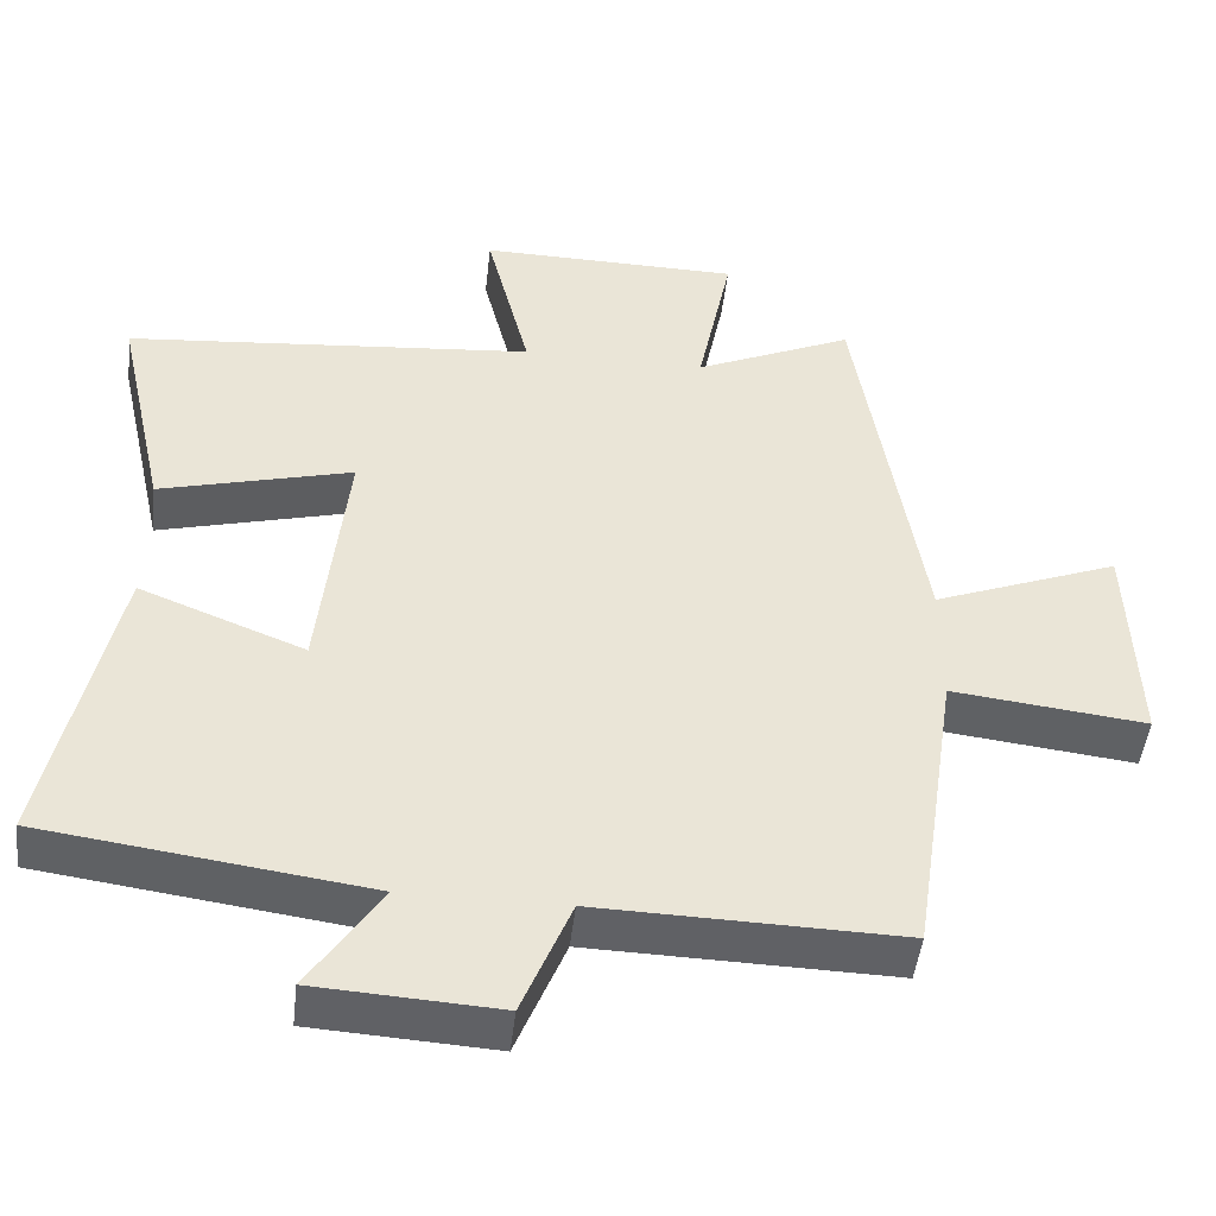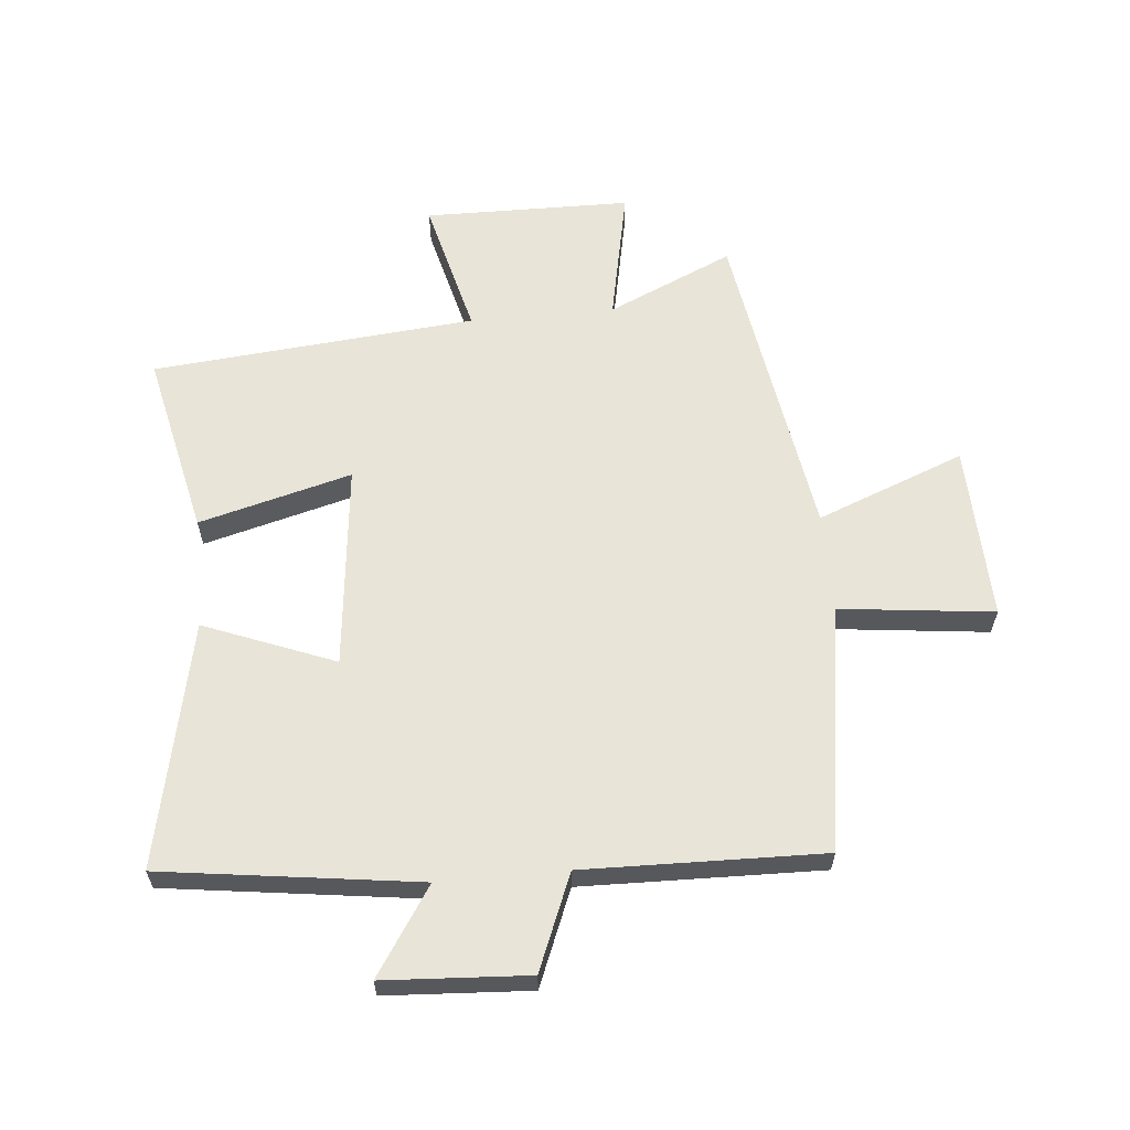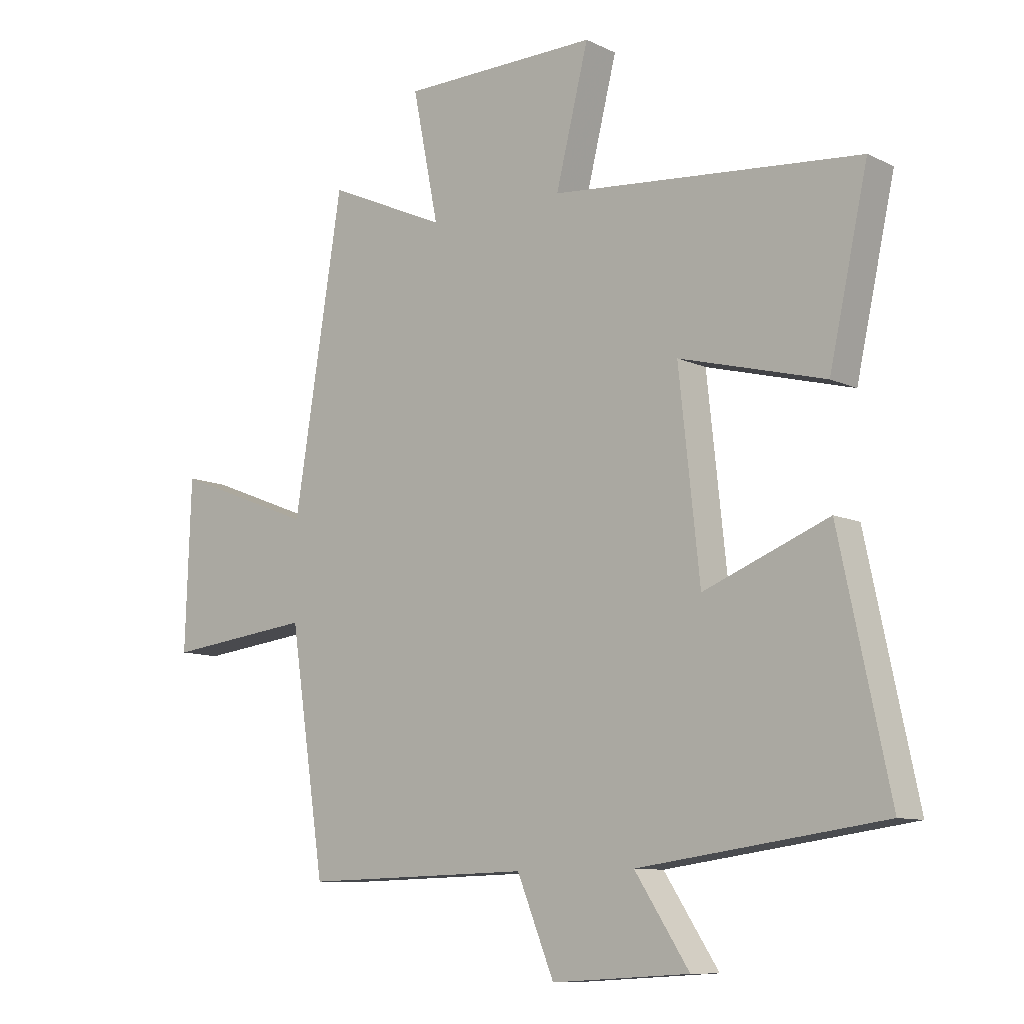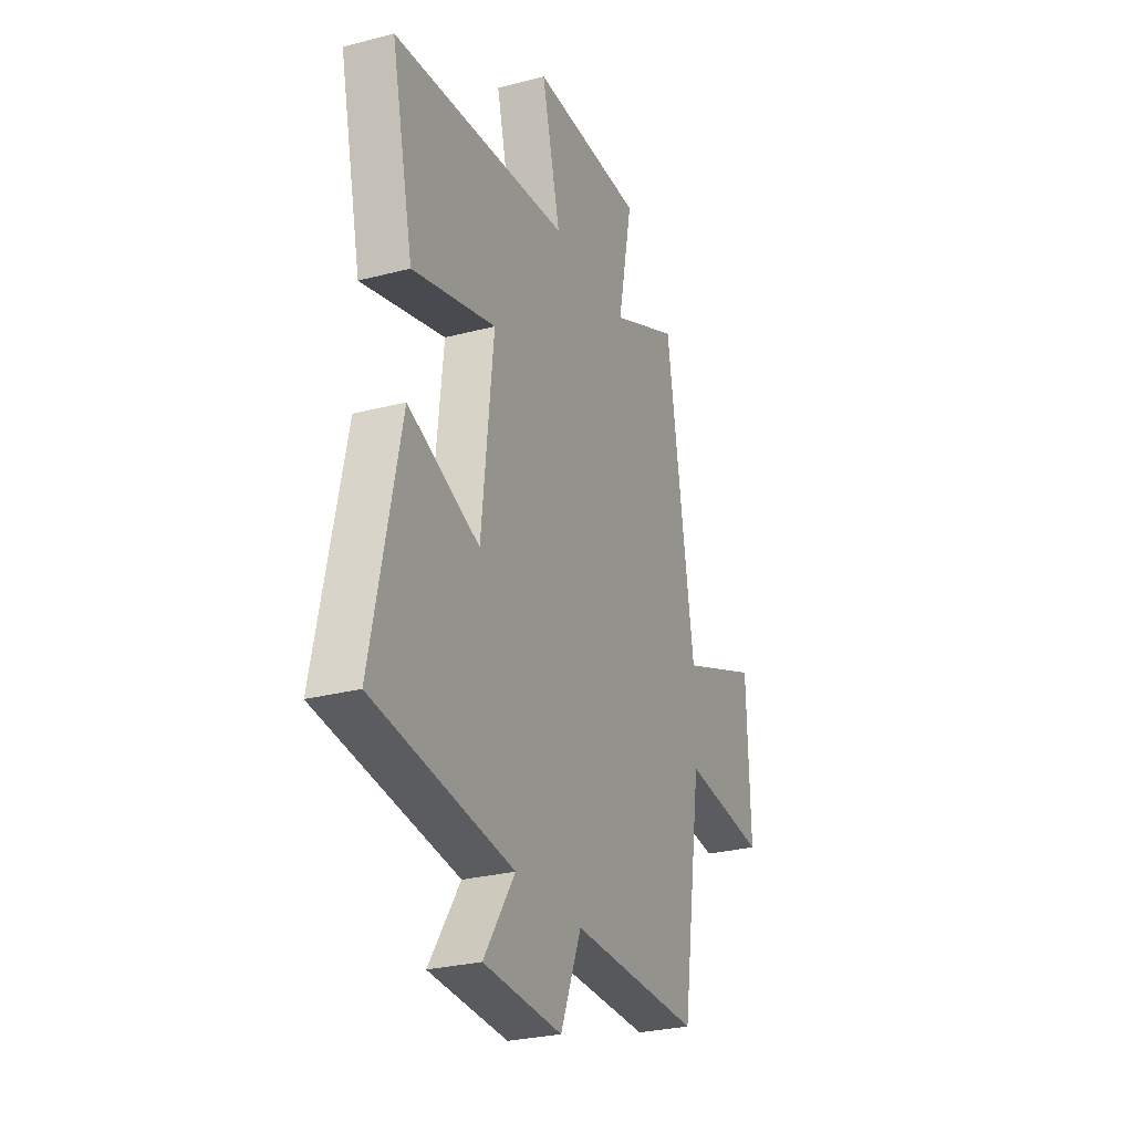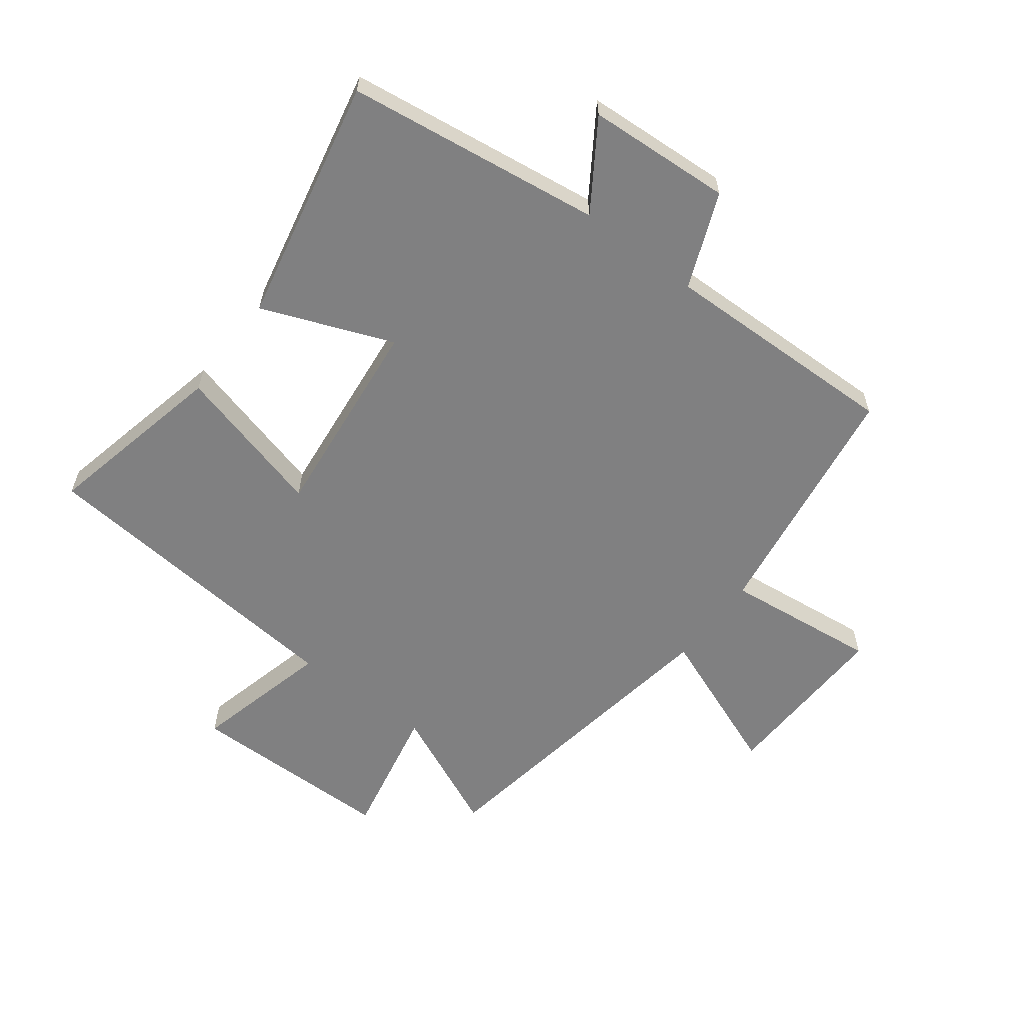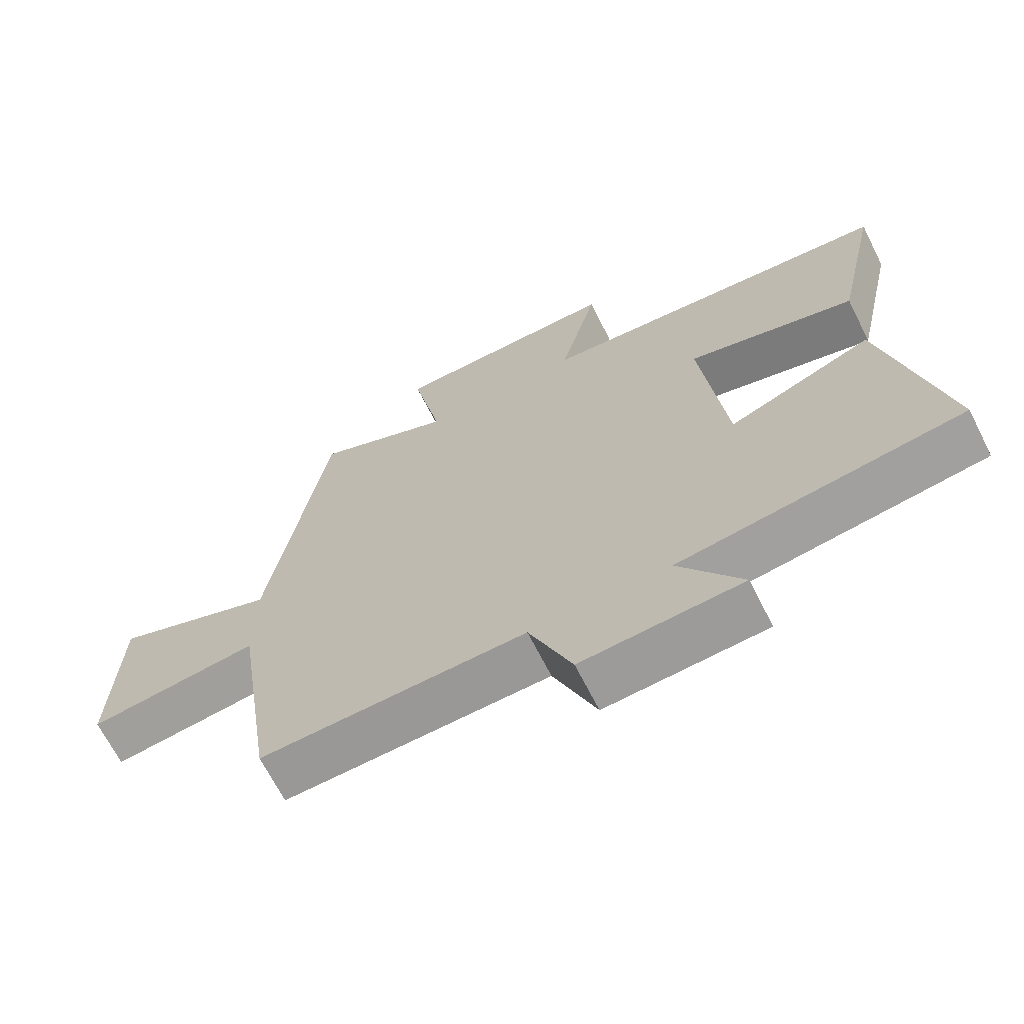
<metadata>
{"format":"obj","ext":"obj","renderer":"f3d","projection":"perspective","resolution":1024,"background":"white","views":[{"elev":-47.3,"azim":173.5,"up":"+Z"},{"elev":61.3,"azim":174.7,"up":"+Y"},{"elev":-9.8,"azim":39.4,"up":"+Z"},{"elev":-27.5,"azim":112.0,"up":"+Z"},{"elev":-60.2,"azim":142.8,"up":"+Y"},{"elev":-67.9,"azim":26.9,"up":"+Z"}]}
</metadata>
<code>
v -0.439 0.07 -0.509
v -0.5 0.07 -0.102
v -0.754 0.07 -0.131
v -0.744 0.07 0.159
v -0.5 0.07 0.064
v -0.415 0.07 0.593
v -0.208 0.07 0.5
v -0.253 0.07 0.723
v 0.089 0.07 0.727
v 0.032 0.07 0.5
v 0.567 0.07 0.451
v 0.5 0.07 0.148
v 0.248 0.07 0.215
v 0.284 0.07 -0.123
v 0.5 0.07 -0.038
v 0.586 0.07 -0.443
v 0.164 0.07 -0.5
v 0.258 0.07 -0.643
v 0.02 0.07 -0.657
v -0.044 0.07 -0.5
v -0.439 0 -0.509
v -0.5 0 -0.102
v -0.754 0 -0.131
v -0.744 0 0.159
v -0.5 0 0.064
v -0.415 0 0.593
v -0.208 0 0.5
v -0.253 0 0.723
v 0.089 0 0.727
v 0.032 0 0.5
v 0.567 0 0.451
v 0.5 0 0.148
v 0.248 0 0.215
v 0.284 0 -0.123
v 0.5 0 -0.038
v 0.586 0 -0.443
v 0.164 0 -0.5
v 0.258 0 -0.643
v 0.02 0 -0.657
v -0.044 0 -0.5
f 17 18 19 20
f 16 17 20
f 15 16 20
f 14 15 20
f 20 1 2
f 14 20 2
f 13 14 2
f 10 11 12 13
f 10 13 2
f 7 8 9 10
f 7 10 2
f 5 6 7 2
f 2 3 4 5
f 40 39 38 37
f 40 37 36
f 40 36 35
f 40 35 34
f 22 21 40
f 22 40 34
f 22 34 33
f 33 32 31 30
f 22 33 30
f 30 29 28 27
f 22 30 27
f 22 27 26 25
f 25 24 23 22
f 1 21 22 2
f 2 22 23 3
f 3 23 24 4
f 4 24 25 5
f 5 25 26 6
f 6 26 27 7
f 7 27 28 8
f 8 28 29 9
f 9 29 30 10
f 10 30 31 11
f 11 31 32 12
f 12 32 33 13
f 13 33 34 14
f 14 34 35 15
f 15 35 36 16
f 16 36 37 17
f 17 37 38 18
f 18 38 39 19
f 19 39 40 20
f 20 40 21 1

</code>
